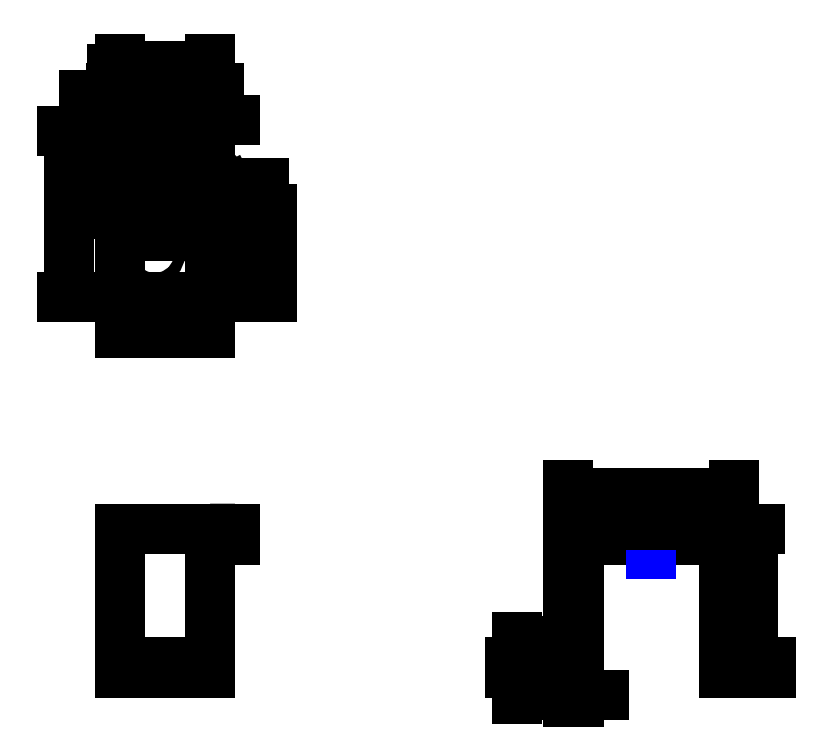
<metadata>
{"format":"dxf","ext":"dxf","renderer":"ezdxf+matplotlib","layout":"modelspace","background":"white","min_lineweight":24,"dpi":150}
</metadata>
<code>
0
SECTION
2
ENTITIES
0
INSERT
8
0
2
Ortho0011
10
0
20
0
30
0
41
1
42
1
43
0
50
-90
70
    1
71
    1
44
0
45
0
0
INSERT
8
0
2
Ortho1
10
0
20
-160
30
0
41
1
42
1
43
0
50
90
70
    1
71
    1
44
0
45
0
0
INSERT
8
0
2
Ortho0031
10
180
20
-160
30
0
41
1
42
1
43
0
50
90
70
    1
71
    1
44
0
45
0
0
LINE
8
symetrie
10
27.1
20
-33
11
30
21
-33
0
DIMENSION
8
dimensions
2
*D1
10
4.5
20
2
30
0
11
6
21
4.75
31
0
70
   33
71
    5
3
Standard
53
0
210
0
220
0
230
1
13
7.5
23
-4
33
0
14
4.5
24
-4
34
0
0
DIMENSION
8
dimensions
2
*D2
10
20.5
20
2
30
0
11
19
21
4.75
31
0
70
   33
71
    5
3
Standard
53
0
210
0
220
0
230
1
13
17.5
23
-4
33
0
14
20.5
24
-4
34
0
0
DIMENSION
8
dimensions
2
*D3
10
25
20
8
30
0
11
12.5
21
10.75
31
0
70
   33
71
    5
3
Standard
53
0
210
0
220
0
230
1
13
6.661e-16
23
-3.088e-23
33
0
14
25
24
-1.159e-06
34
0
0
DIMENSION
8
positions
2
*D4
10
-5.511e-16
20
-7
30
0
11
3
21
-4.25
31
0
70
   33
71
    5
3
Standard
53
0
210
0
220
0
230
1
13
6
23
-4
33
0
14
0
24
-4
34
0
0
DIMENSION
8
positions
2
*D5
10
-2
20
9.797e-16
30
0
11
-4.75
21
-2
31
0
70
   33
71
    5
3
Standard
53
0
210
0
220
0
230
1
13
6
23
-4
33
0
14
6
24
0
34
0
0
DIMENSION
8
positions
2
*D6
10
25
20
-7
30
0
11
22
21
-4.25
31
0
70
   33
71
    5
3
Standard
53
0
210
0
220
0
230
1
13
19
23
-4
33
0
14
25
24
-4
34
0
0
DIMENSION
8
dimensions
2
*D7
10
-8
20
3.709e-07
30
0
11
-10.75
21
-5
31
0
70
   33
71
    5
3
Standard
53
0
210
0
220
0
230
1
13
-4.636e-07
23
-10
33
0
14
6.661e-16
24
-3.088e-23
34
0
0
DIMENSION
8
dimensions
2
*D8
10
-8
20
-10
30
0
11
-10.75
21
-21.5
31
0
70
   33
71
    5
3
Standard
53
0
210
0
220
0
230
1
13
0
23
-33
33
0
14
0
24
-10
34
0
0
DIMENSION
8
dimensions
2
*D9
10
-14
20
-10
30
0
11
-16.75
21
-33
31
0
70
   33
71
    5
3
Standard
53
0
210
0
220
0
230
1
13
-2.596e-06
23
-56
33
0
14
-4.636e-07
24
-10
34
0
0
DIMENSION
8
positions
2
*D10
10
-5.05e-16
20
-25
30
0
11
4.85
21
-22.25
31
0
70
   33
71
    5
3
Standard
53
0
210
0
220
0
230
1
13
9.7
23
-22.1
33
0
14
2.776e-17
24
-22.1
34
0
0
DIMENSION
8
positions
2
*D11
10
13
20
-10
30
0
11
15.75
21
-16.05
31
0
70
   33
71
    5
3
Standard
53
0
210
0
220
0
230
1
13
9.7
23
-22.1
33
0
14
9.7
24
-10
34
0
0
DIMENSION
8
dimensions
2
*D12
10
21
20
-20.59
30
0
11
18.25
21
-22.09
31
0
70
   33
71
    5
3
Standard
53
0
210
0
220
0
230
1
13
9.7
23
-23.59
33
0
14
9.7
24
-20.59
34
0
0
DIMENSION
8
positions
2
*D13
10
-1.102e-15
20
-39
30
0
11
14.3
21
-36.25
31
0
70
   33
71
    5
3
Standard
53
0
210
0
220
0
230
1
13
28.6
23
-33
33
0
14
0
24
-33
34
0
0
DIMENSION
8
dimensions
2
*D14
10
170
20
-110
30
0
11
147
21
-107.3
31
0
70
   33
71
    5
3
Standard
53
0
210
0
220
0
230
1
13
124
23
-120
33
0
14
170
24
-120
34
0
0
DIMENSION
8
dimensions
2
*D15
10
124
20
-153
30
0
11
119
21
-150.3
31
0
70
   33
71
    5
3
Standard
53
0
210
0
220
0
230
1
13
114
23
-157
33
0
14
124
24
-157
34
0
0
DIMENSION
8
dimensions
2
*D16
10
127
20
-166
30
0
11
125.5
21
-163.2
31
0
70
   33
71
    5
3
Standard
53
0
210
0
220
0
230
1
13
124
23
-160
33
0
14
127
24
-160
34
0
0
DIMENSION
8
dimensions
2
*D17
10
110
20
-160
30
0
11
107.2
21
-158.5
31
0
70
   33
71
    5
3
Standard
53
0
210
0
220
0
230
1
13
114
23
-157
33
0
14
114
24
-160
34
0
0
DIMENSION
8
dimensions
2
*D18
10
175
20
-120
30
0
11
177.8
21
-138.5
31
0
70
   33
71
    5
3
Standard
53
0
210
0
220
0
230
1
13
170
23
-157
33
0
14
170
24
-120
34
0
0
DIMENSION
8
dimensions
2
*D19
10
147
20
-117
30
0
11
135.5
21
-114.3
31
0
70
   33
71
    5
3
Standard
53
0
210
0
220
0
230
1
13
124
23
-120
33
0
14
147
24
-120
34
0
0
LINE
8
symetrie
10
147
20
-126
11
147
21
-134
0
DIMENSION
8
dimensions
2
*D20
10
40
20
-46.09
30
0
11
37.25
21
-51.05
31
0
70
   33
71
    5
3
Standard
53
0
210
0
220
0
230
1
13
25
23
-56
33
0
14
25
24
-46.09
34
0
0
DIMENSION
8
dimensions
2
*D21
10
40
20
-34.5
30
0
11
37.25
21
-33
31
0
70
   33
71
    5
3
Standard
53
0
210
0
220
0
230
1
13
28.6
23
-31.5
33
0
14
28.6
24
-34.5
34
0
0
DIMENSION
8
dimensions
2
*D22
10
16
20
-33
30
0
11
35
21
-23
31
0
70
   36
71
    5
3
Standard
53
0
210
0
220
0
230
1
15
30.21
25
-25.89
35
0
40
0
0
ENDSEC
0
EOF

</code>
